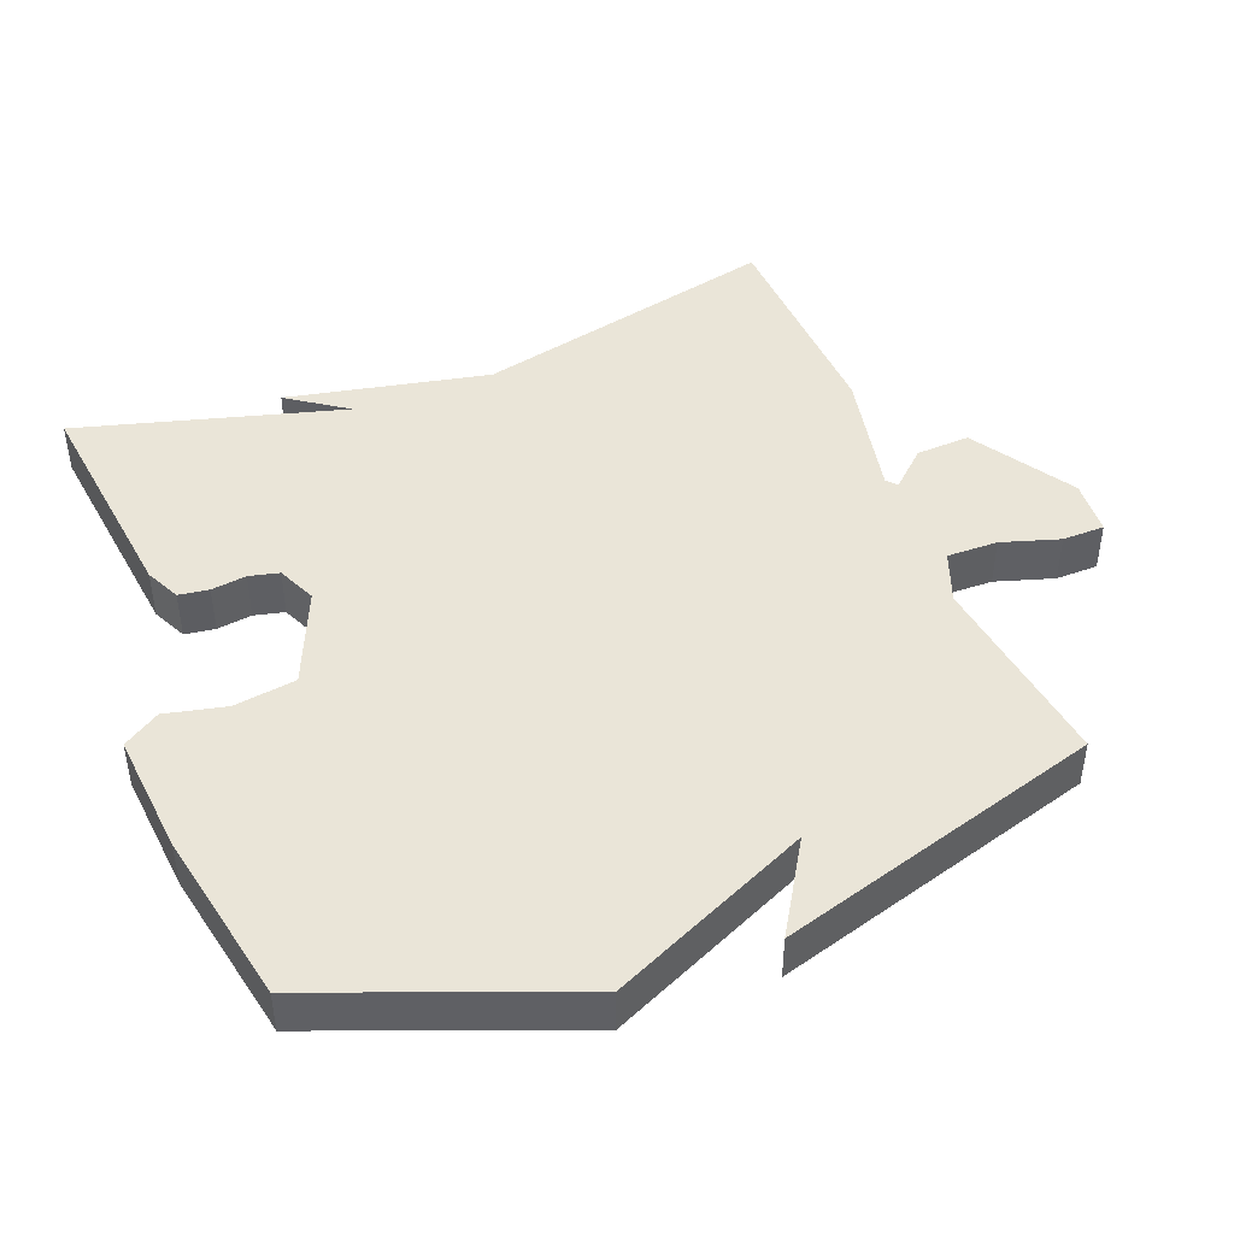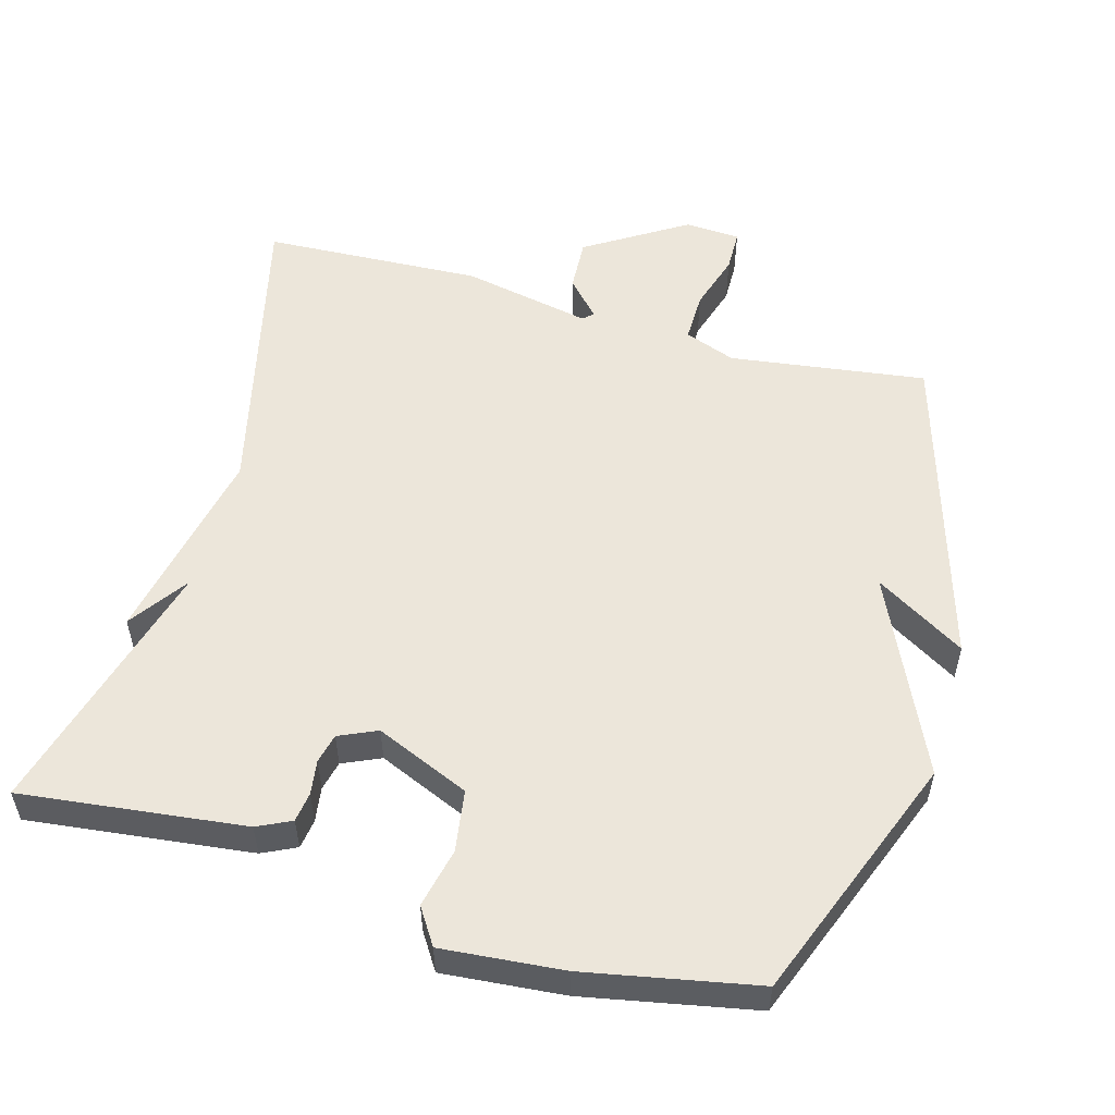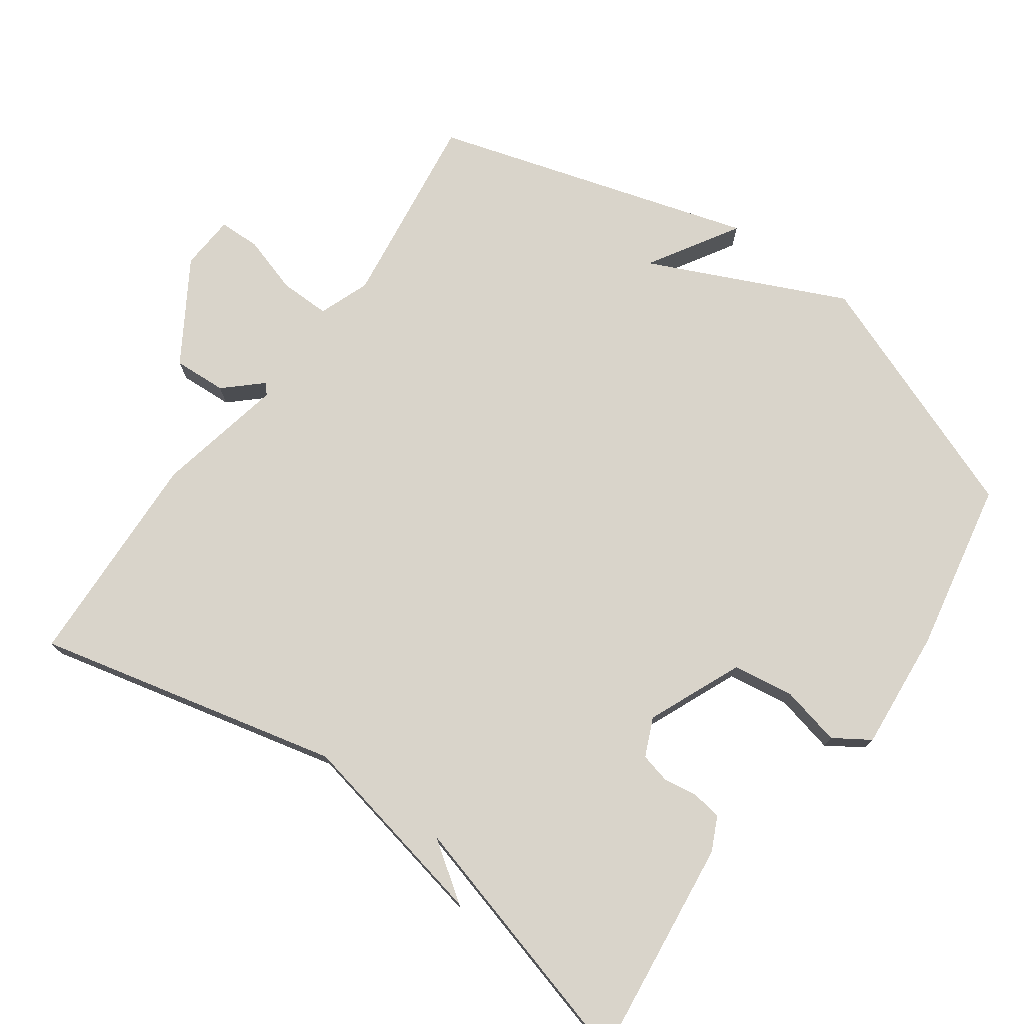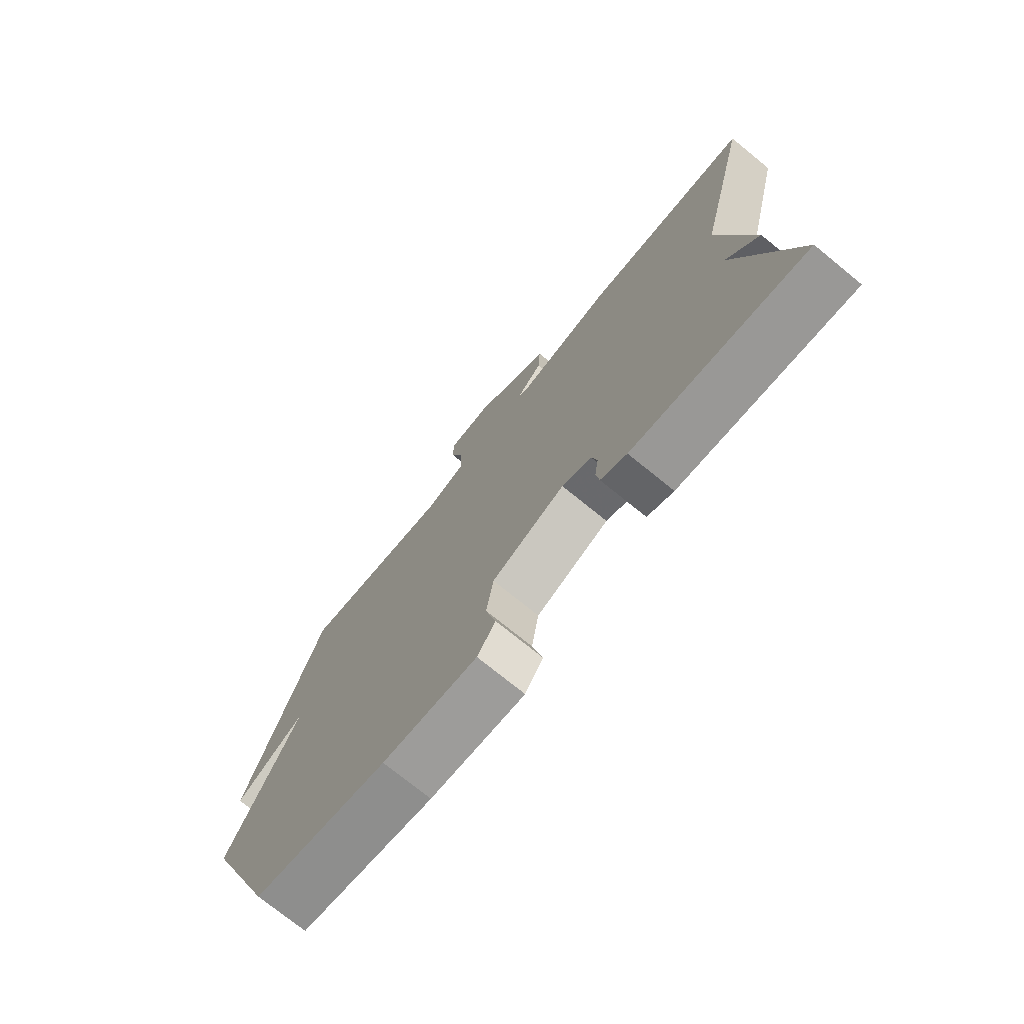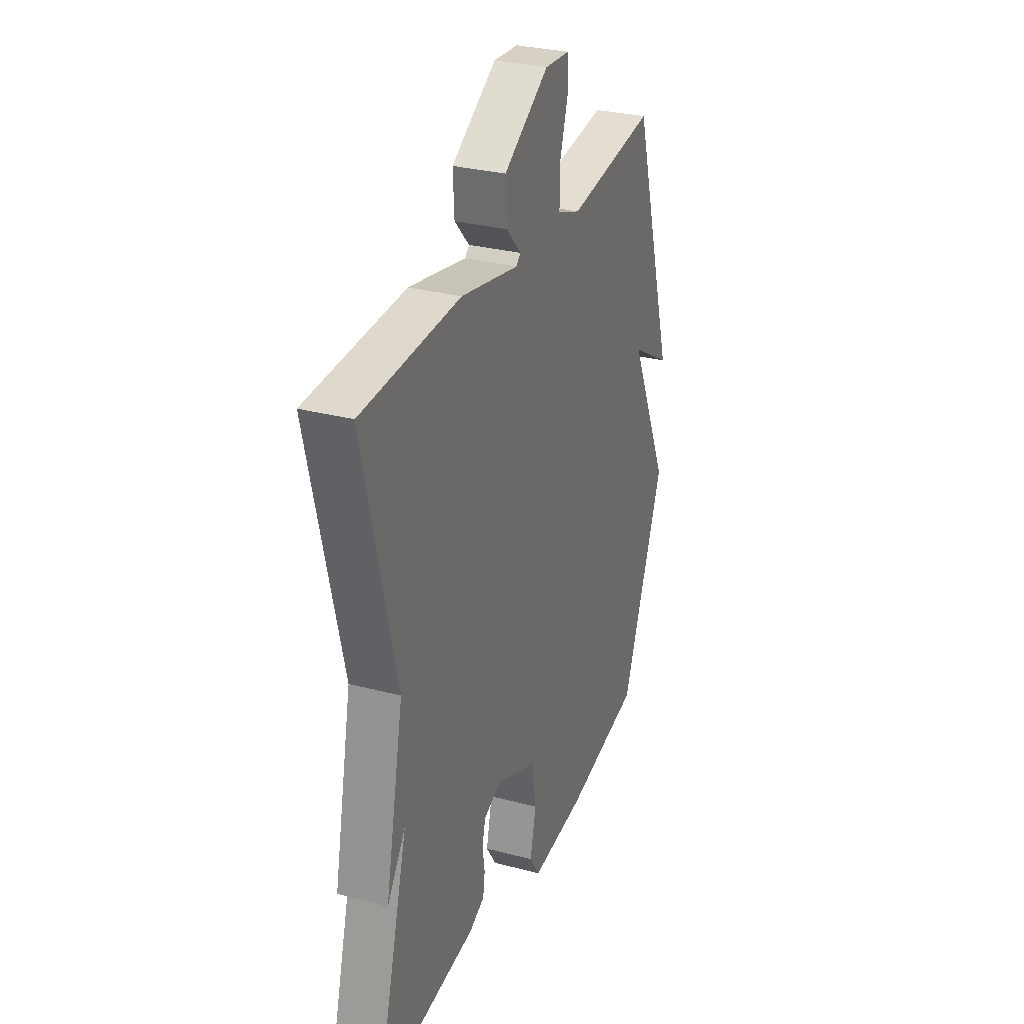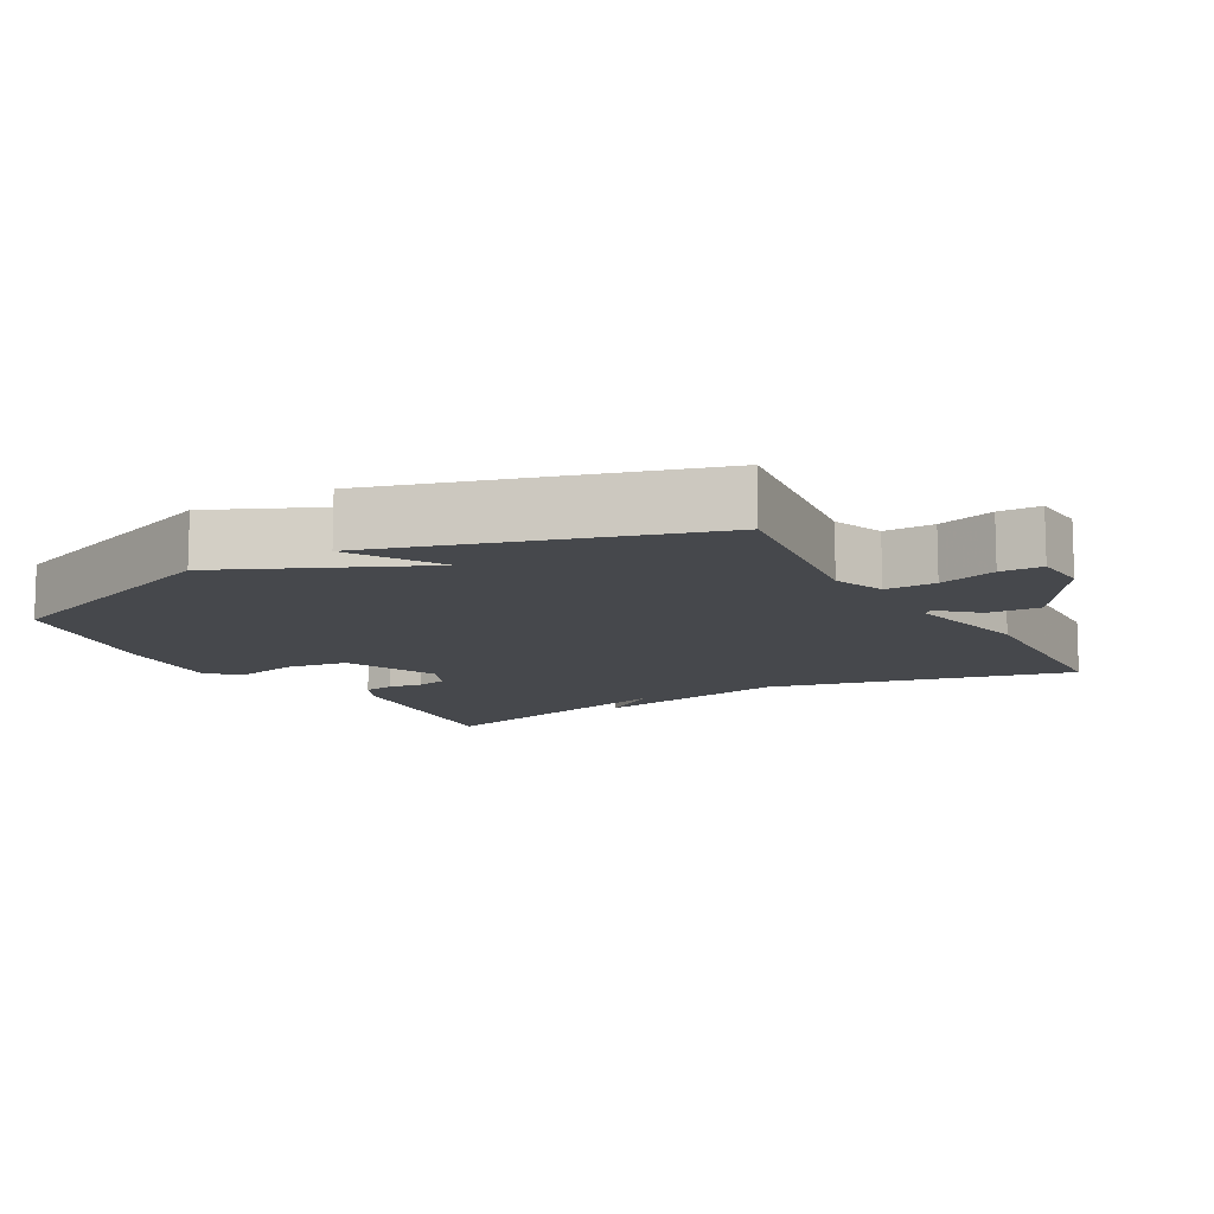
<metadata>
{"format":"obj","ext":"obj","renderer":"f3d","projection":"perspective","resolution":1024,"background":"white","views":[{"elev":45.0,"azim":-111.3,"up":"+Y"},{"elev":54.3,"azim":-164.3,"up":"+Y"},{"elev":74.8,"azim":125.7,"up":"+Y"},{"elev":-74.5,"azim":50.9,"up":"+Z"},{"elev":29.9,"azim":111.1,"up":"+Z"},{"elev":-11.4,"azim":-60.4,"up":"+Y"}]}
</metadata>
<code>
v 0.5 0.07 0.5
v 0.398 0.07 0.071
v 0.456 0.07 -0.212
v 0.398 0.07 -0.129
v 0.5 0.07 -0.5
v 0.184 0.07 -0.463
v 0.136 0.07 -0.44
v 0.13 0.07 -0.398
v 0.137 0.07 -0.349
v 0.127 0.07 -0.307
v 0.073 0.07 -0.283
v -0.06 0.07 -0.34
v -0.073 0.07 -0.427
v -0.054 0.07 -0.511
v -0.087 0.07 -0.562
v -0.258 0.07 -0.547
v -0.5 0.07 -0.5
v -0.635 0.07 -0.151
v -0.508 0.07 0.126
v -0.635 0.07 0.049
v -0.5 0.07 0.5
v -0.222 0.07 0.462
v -0.15 0.07 0.489
v -0.151 0.07 0.56
v -0.176 0.07 0.641
v -0.175 0.07 0.7
v -0.097 0.07 0.705
v 0.045 0.07 0.616
v 0.041 0.07 0.541
v -0.006 0.07 0.49
v 0.008 0.07 0.477
v 0.19 0.07 0.514
v 0.5 0 0.5
v 0.398 0 0.071
v 0.456 0 -0.212
v 0.398 0 -0.129
v 0.5 0 -0.5
v 0.184 0 -0.463
v 0.136 0 -0.44
v 0.13 0 -0.398
v 0.137 0 -0.349
v 0.127 0 -0.307
v 0.073 0 -0.283
v -0.06 0 -0.34
v -0.073 0 -0.427
v -0.054 0 -0.511
v -0.087 0 -0.562
v -0.258 0 -0.547
v -0.5 0 -0.5
v -0.635 0 -0.151
v -0.508 0 0.126
v -0.635 0 0.049
v -0.5 0 0.5
v -0.222 0 0.462
v -0.15 0 0.489
v -0.151 0 0.56
v -0.176 0 0.641
v -0.175 0 0.7
v -0.097 0 0.705
v 0.045 0 0.616
v 0.041 0 0.541
v -0.006 0 0.49
v 0.008 0 0.477
v 0.19 0 0.514
f 31 32 1 2
f 2 3 4
f 31 2 4
f 30 31 4
f 28 29 30
f 27 28 30
f 26 27 30
f 25 26 30
f 24 25 30
f 4 5 6
f 30 4 6
f 24 30 6
f 23 24 6
f 19 20 21 22
f 17 18 19
f 16 17 19
f 15 16 19
f 14 15 19
f 13 14 19
f 19 22 23
f 13 19 23
f 12 13 23
f 6 7 8 9
f 6 9 10
f 23 6 10
f 11 12 23
f 10 11 23
f 34 33 64 63
f 36 35 34
f 36 34 63
f 36 63 62
f 62 61 60
f 62 60 59
f 62 59 58
f 62 58 57
f 62 57 56
f 38 37 36
f 38 36 62
f 38 62 56
f 38 56 55
f 54 53 52 51
f 51 50 49
f 51 49 48
f 51 48 47
f 51 47 46
f 51 46 45
f 55 54 51
f 55 51 45
f 55 45 44
f 41 40 39 38
f 42 41 38
f 42 38 55
f 55 44 43
f 55 43 42
f 1 33 34 2
f 2 34 35 3
f 3 35 36 4
f 4 36 37 5
f 5 37 38 6
f 6 38 39 7
f 7 39 40 8
f 8 40 41 9
f 9 41 42 10
f 10 42 43 11
f 11 43 44 12
f 12 44 45 13
f 13 45 46 14
f 14 46 47 15
f 15 47 48 16
f 16 48 49 17
f 17 49 50 18
f 18 50 51 19
f 19 51 52 20
f 20 52 53 21
f 21 53 54 22
f 22 54 55 23
f 23 55 56 24
f 24 56 57 25
f 25 57 58 26
f 26 58 59 27
f 27 59 60 28
f 28 60 61 29
f 29 61 62 30
f 30 62 63 31
f 31 63 64 32
f 32 64 33 1

</code>
